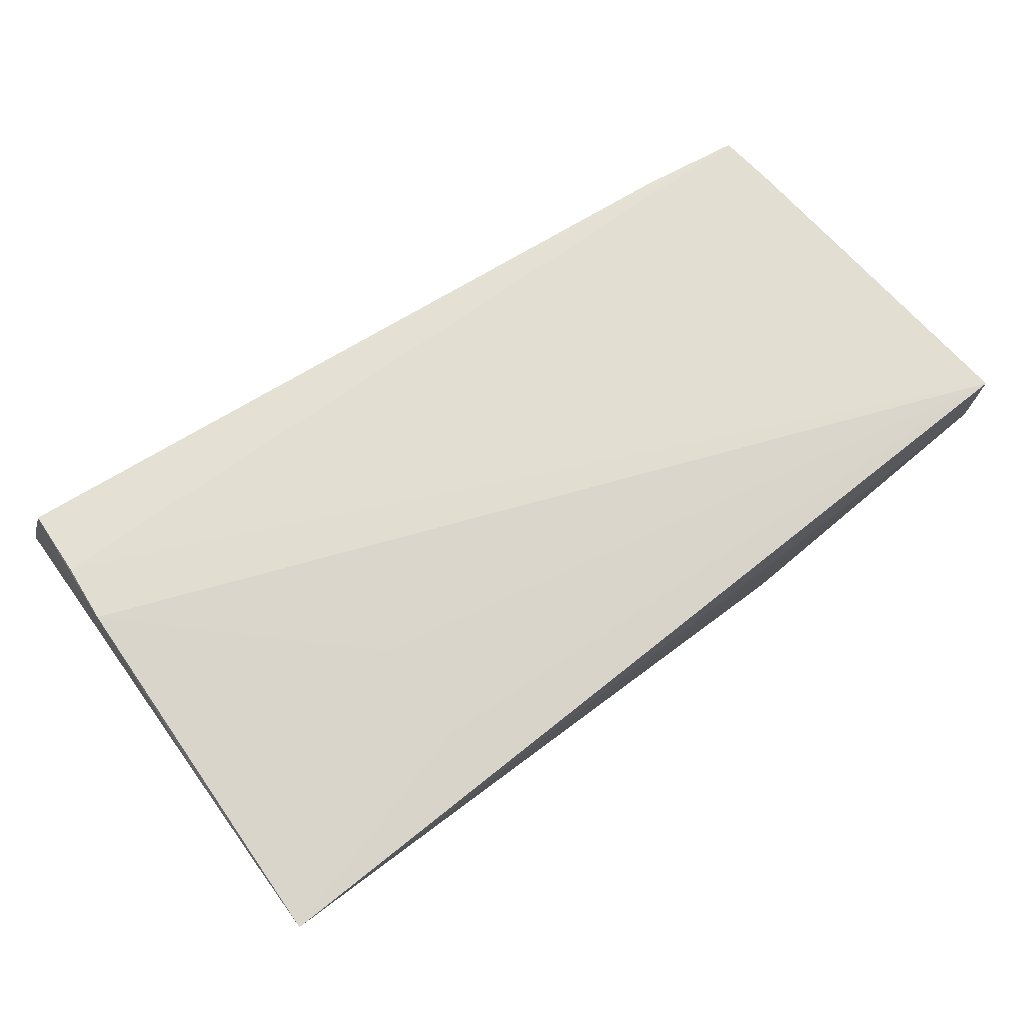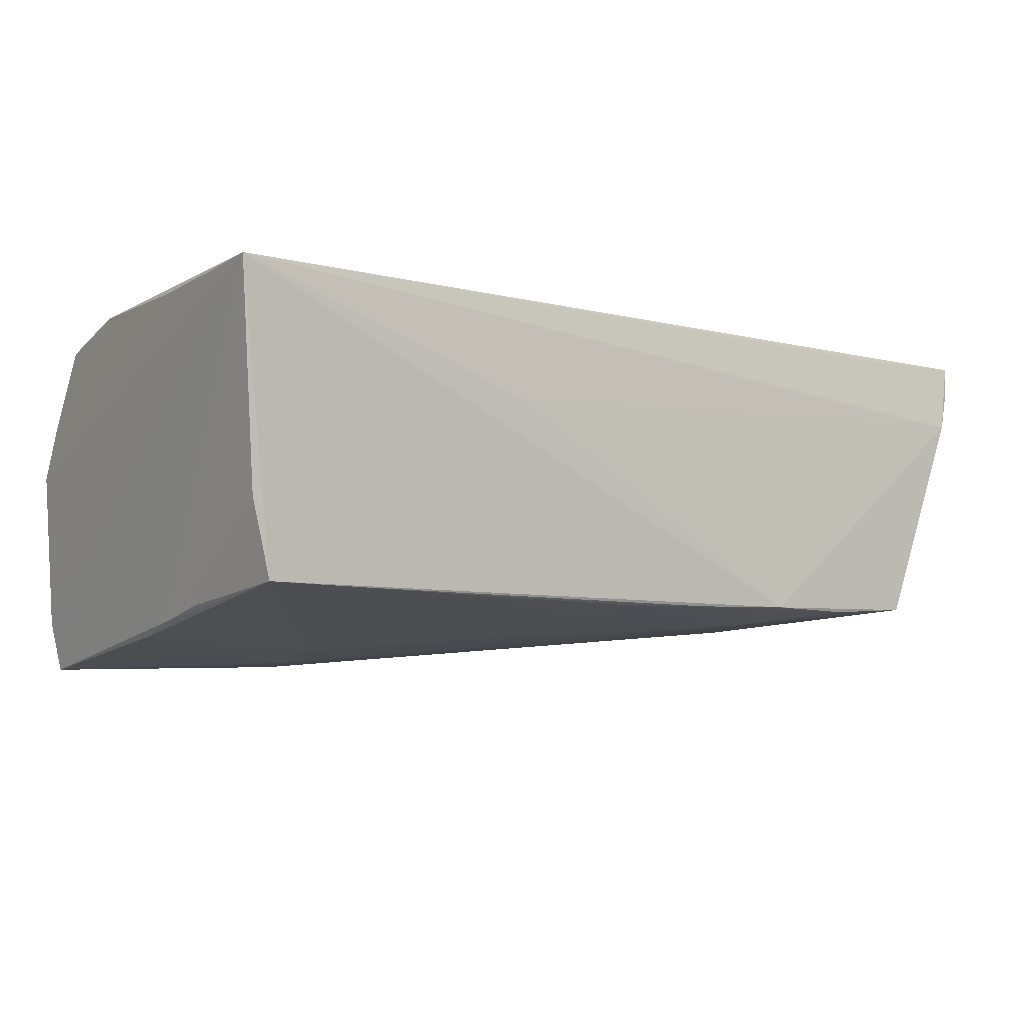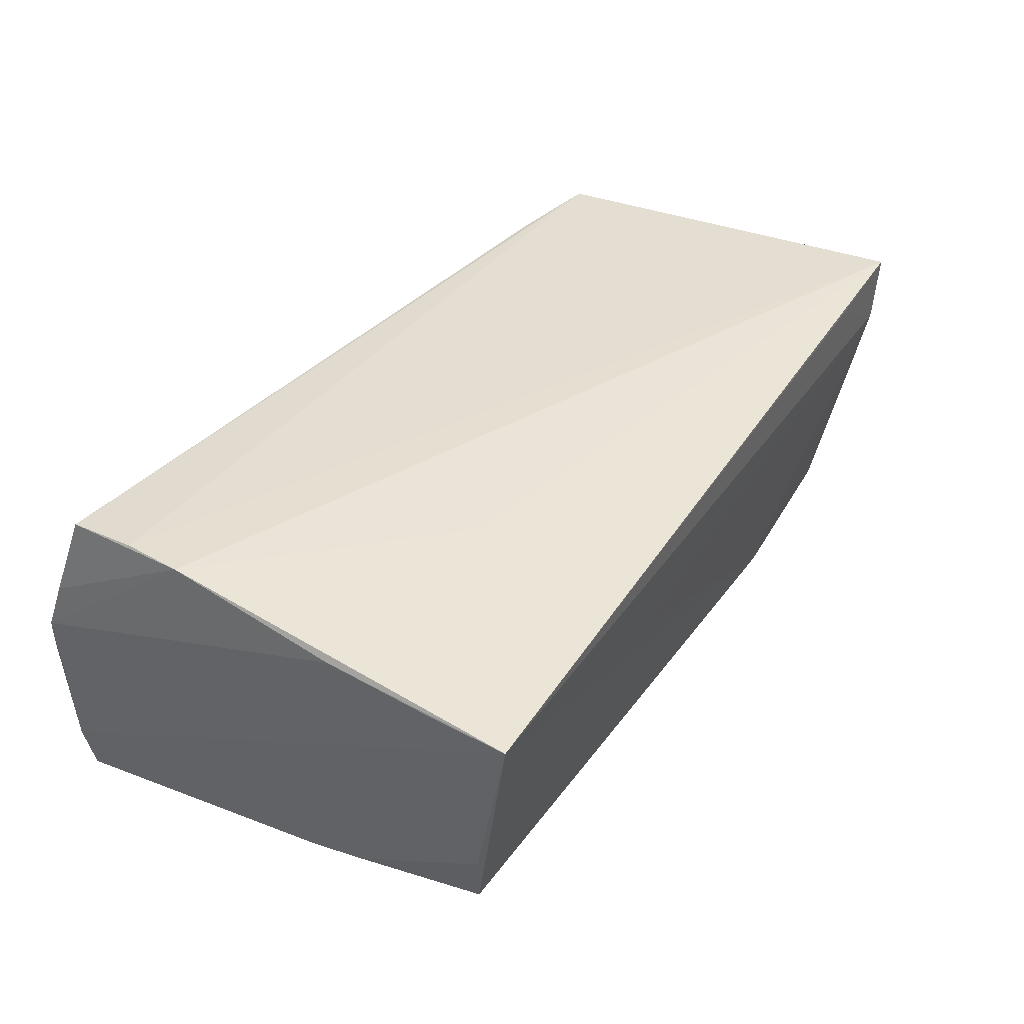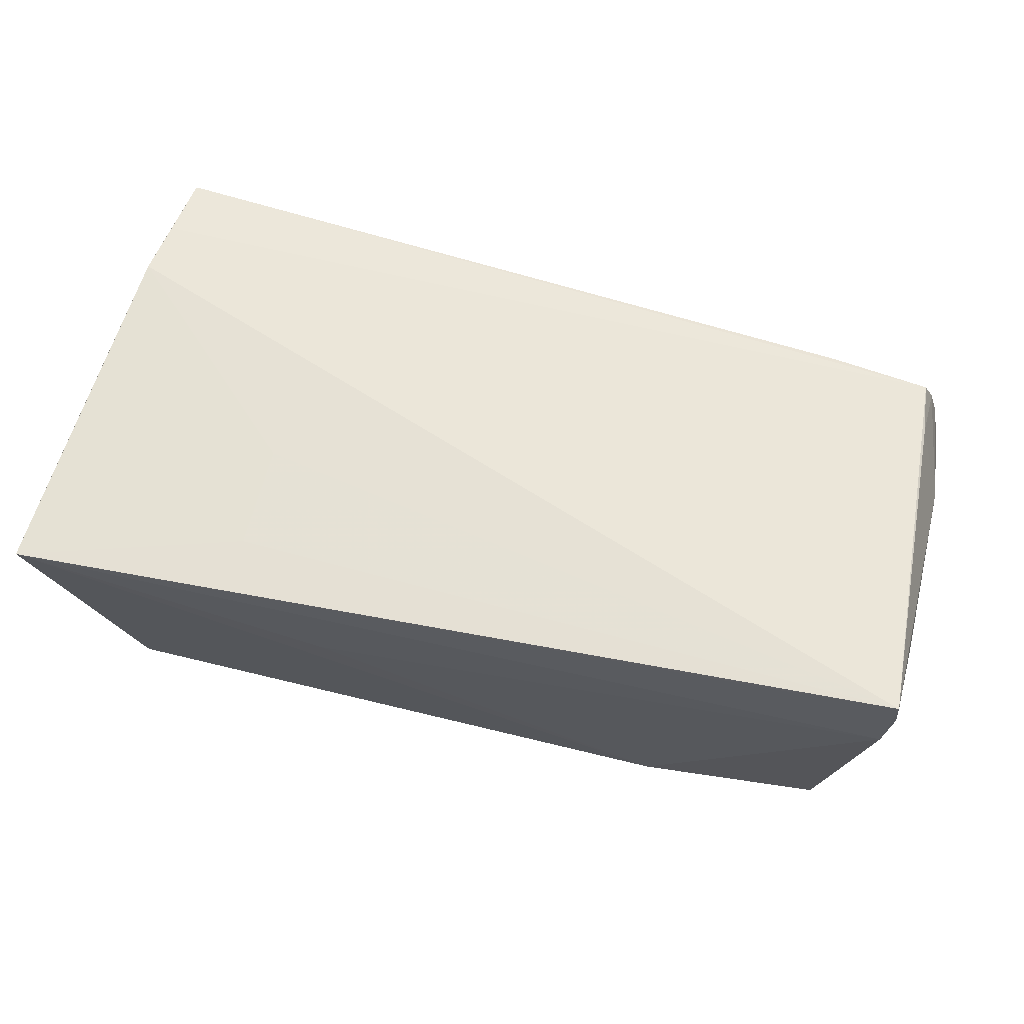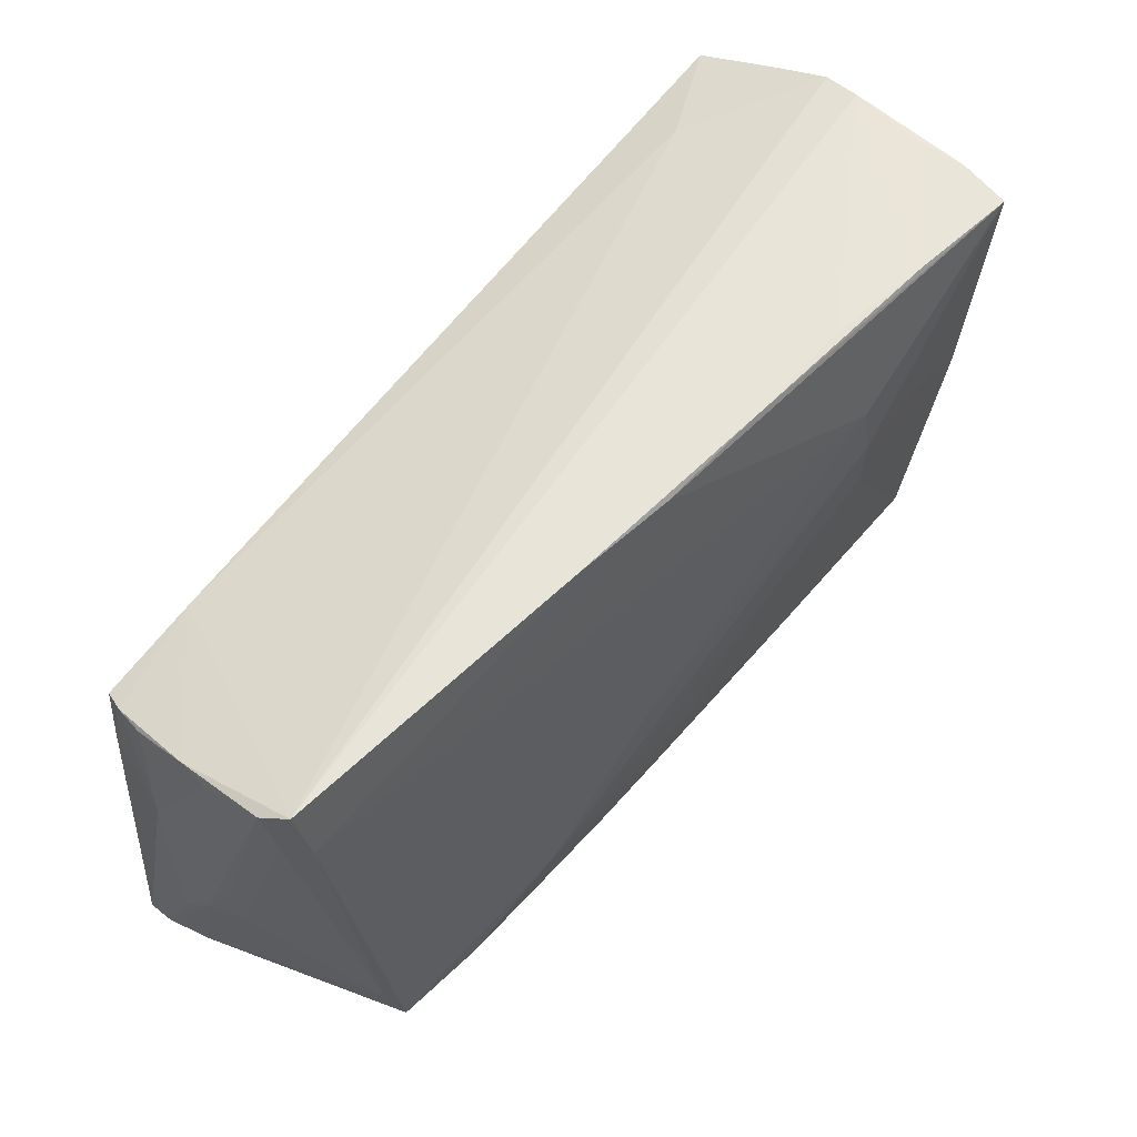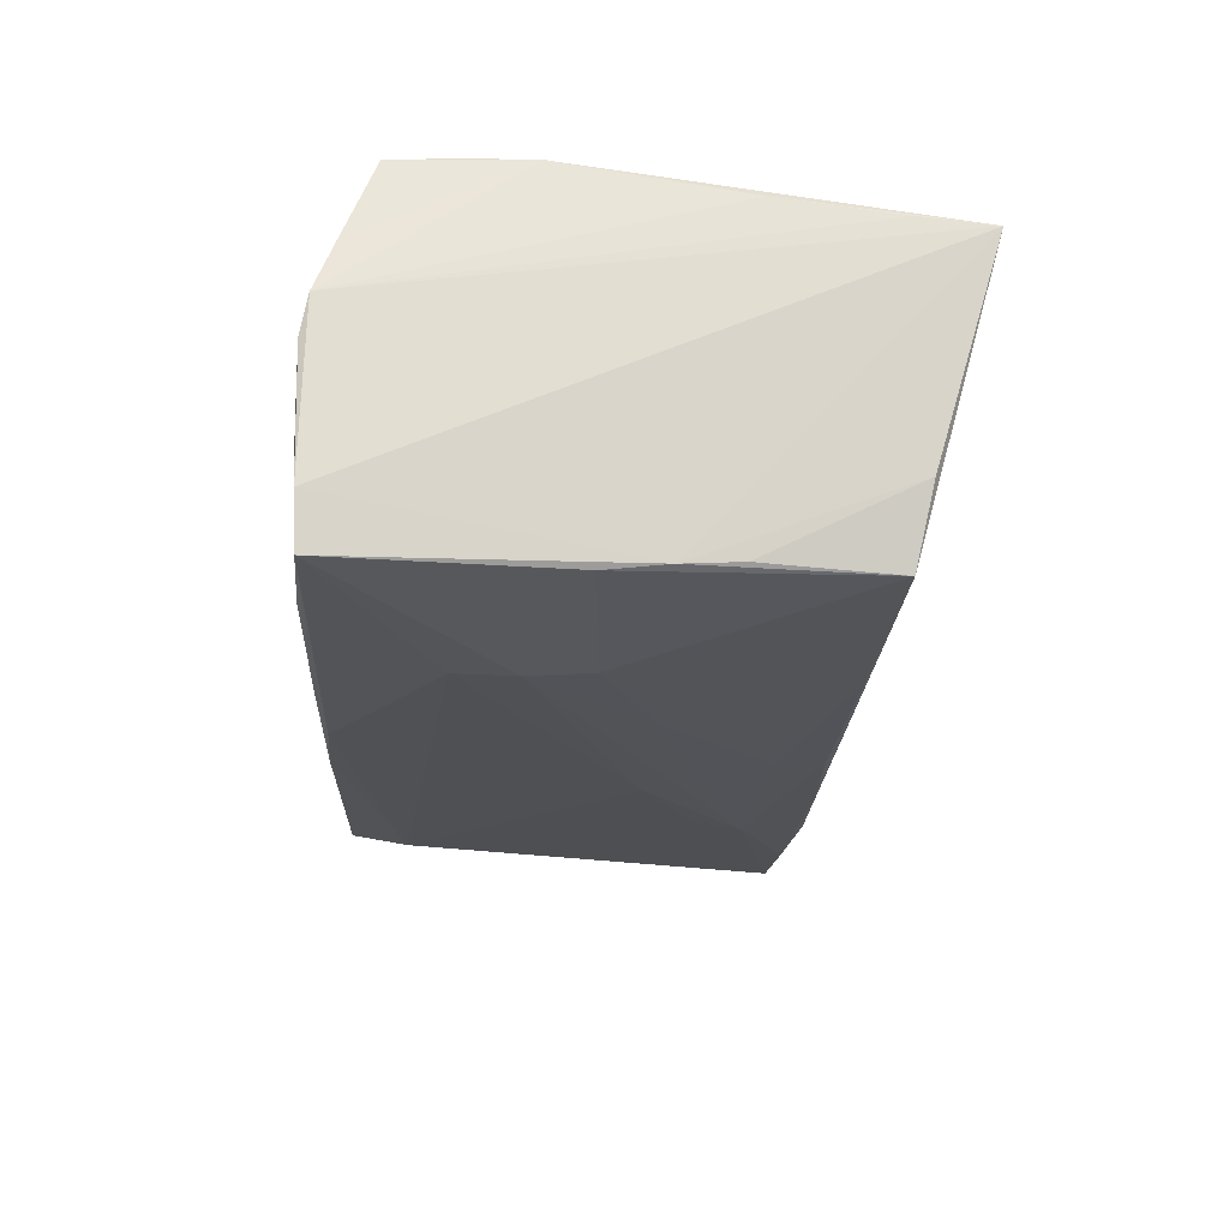
<metadata>
{"format":"obj","ext":"obj","renderer":"f3d","projection":"perspective","resolution":1024,"background":"white","views":[{"elev":67.4,"azim":-35.8,"up":"+Z"},{"elev":-13.5,"azim":-31.3,"up":"+Z"},{"elev":36.2,"azim":-58.0,"up":"+Z"},{"elev":55.6,"azim":16.0,"up":"+Z"},{"elev":58.8,"azim":127.3,"up":"+Y"},{"elev":-27.1,"azim":-94.5,"up":"+Z"}]}
</metadata>
<code>
v 0.004649 -0.01824 -0.01862
v -0.0235 -0.01303 0.0171
v 0.05621 -0.00873 0.006102
v -0.04419 -0.002512 -0.02105
v -0.04956 -0.02473 0.01376
v -0.04956 -0.01095 0.01522
v 0.005968 0.02962 -0.01617
v 0.03949 0.0108 0.01891
v 0.054 0.02846 -0.008695
v -0.04375 -0.00906 -0.02034
v -0.04142 -0.02436 -0.01991
v -0.04704 0.03114 -0.01087
v 0.05448 -0.006556 -0.001393
v -0.02411 0.002696 -0.02224
v 0.05335 0.01962 0.01277
v -0.02273 0.017 -0.02218
v 0.05562 0.007991 0.0105
v -0.04852 0.03134 -0.002009
v 0.005668 -0.0239 -0.01783
v 0.0506 -0.01723 -0.0128
v -0.04949 -0.03309 0.01315
v 0.01231 -0.004671 -0.01885
v -0.03575 0.02679 0.01294
v 0.03963 0.01911 0.01868
v -0.04907 0.02848 0.008248
v 0.05485 -0.02786 0.01073
v 0.02445 -0.01134 -0.01741
v 0.05377 0.02089 0.009691
v 0.04223 -0.02879 0.01768
v -0.02971 -0.02437 -0.01939
v -0.04402 0.004414 -0.02191
v -0.04607 0.03049 -0.02262
v 0.05575 -0.001709 0.002453
v 0.01643 -0.02463 -0.01703
v 0.02836 -0.02494 -0.01605
v 0.05236 0.01112 0.01862
v -0.04448 -0.02617 -0.01123
v 0.05327 0.0215 -0.01008
v -0.03368 0.009595 -0.0224
v -0.04938 0.03055 0.002396
v 0.01783 0.02988 -0.01426
v -0.04815 0.02497 0.01834
v -0.006698 0.03049 -0.01745
v 0.05624 -0.01457 0.01034
v -0.04892 0.009805 0.01865
v 0.01361 -0.01188 -0.01869
v 0.05419 0.02279 0.005754
v 0.04912 -0.02346 -0.01413
v 0.0553 -0.007981 0.001902
v -0.01001 -0.004172 -0.02086
v -0.02367 0.01012 -0.02264
v 0.05572 -0.02815 0.01891
v -0.02051 0.03081 -0.01835
v 0.03893 -0.02393 -0.01549
v 0.05587 -0.02784 0.01581
v 0.02637 -0.01734 -0.01744
v 0.05142 0.01759 0.01891
v -0.033 0.03095 -0.02065
v -0.0484 0.01678 0.01879
v 0.05522 0.02676 -0.005492
v 0.05486 0.02308 0.002149
v -0.01709 -0.02425 -0.01887
v -0.01264 -0.03005 0.003462
v -0.04745 0.03084 -0.0167
v 0.05244 0.01864 0.01632
v 0.05455 0.02051 -0.006719
v -0.02308 -0.02523 0.01554
f 23 9 40
f 40 42 23
f 21 35 63
f 11 35 21
f 40 9 18
f 41 18 9
f 67 21 52
f 52 2 67
f 67 2 21
f 40 21 5
f 5 6 40
f 21 6 5
f 40 6 45
f 45 2 52
f 21 2 45
f 45 6 21
f 42 57 24
f 24 23 42
f 9 23 24
f 24 47 9
f 52 21 29
f 35 48 26
f 52 29 26
f 26 63 35
f 21 63 26
f 26 29 21
f 58 18 53
f 58 12 18
f 25 42 40
f 40 45 25
f 25 45 42
f 52 57 8
f 59 57 42
f 42 45 59
f 59 8 57
f 59 45 52
f 52 8 59
f 36 57 52
f 52 17 36
f 9 47 60
f 17 3 60
f 65 24 57
f 47 24 65
f 65 15 47
f 57 36 65
f 65 36 17
f 17 15 65
f 37 11 21
f 37 10 11
f 16 51 32
f 44 17 52
f 44 3 17
f 43 58 53
f 53 18 43
f 18 41 43
f 32 58 43
f 64 58 32
f 12 58 64
f 18 12 64
f 40 18 64
f 64 21 40
f 17 60 61
f 61 60 47
f 20 26 48
f 3 26 20
f 32 51 39
f 39 31 32
f 51 31 39
f 11 10 4
f 4 31 11
f 32 31 4
f 4 64 32
f 21 64 4
f 4 37 21
f 10 37 4
f 1 56 19
f 11 31 14
f 14 31 51
f 54 48 35
f 54 56 48
f 48 56 27
f 38 41 9
f 48 27 38
f 38 20 48
f 9 60 38
f 55 26 3
f 3 44 55
f 52 26 55
f 55 44 52
f 7 43 41
f 41 38 7
f 7 38 16
f 7 16 32
f 32 43 7
f 47 15 28
f 28 61 47
f 28 15 17
f 17 61 28
f 3 20 49
f 35 11 34
f 34 54 35
f 34 19 56
f 56 54 34
f 1 19 62
f 19 34 62
f 51 56 46
f 16 38 22
f 22 38 27
f 51 16 22
f 22 56 51
f 22 27 56
f 33 60 3
f 3 49 33
f 33 49 60
f 60 49 66
f 66 38 60
f 20 38 66
f 1 62 50
f 50 56 1
f 11 14 50
f 50 62 11
f 50 46 56
f 50 14 51
f 51 46 50
f 30 34 11
f 11 62 30
f 30 62 34
f 13 49 20
f 20 66 13
f 13 66 49

</code>
